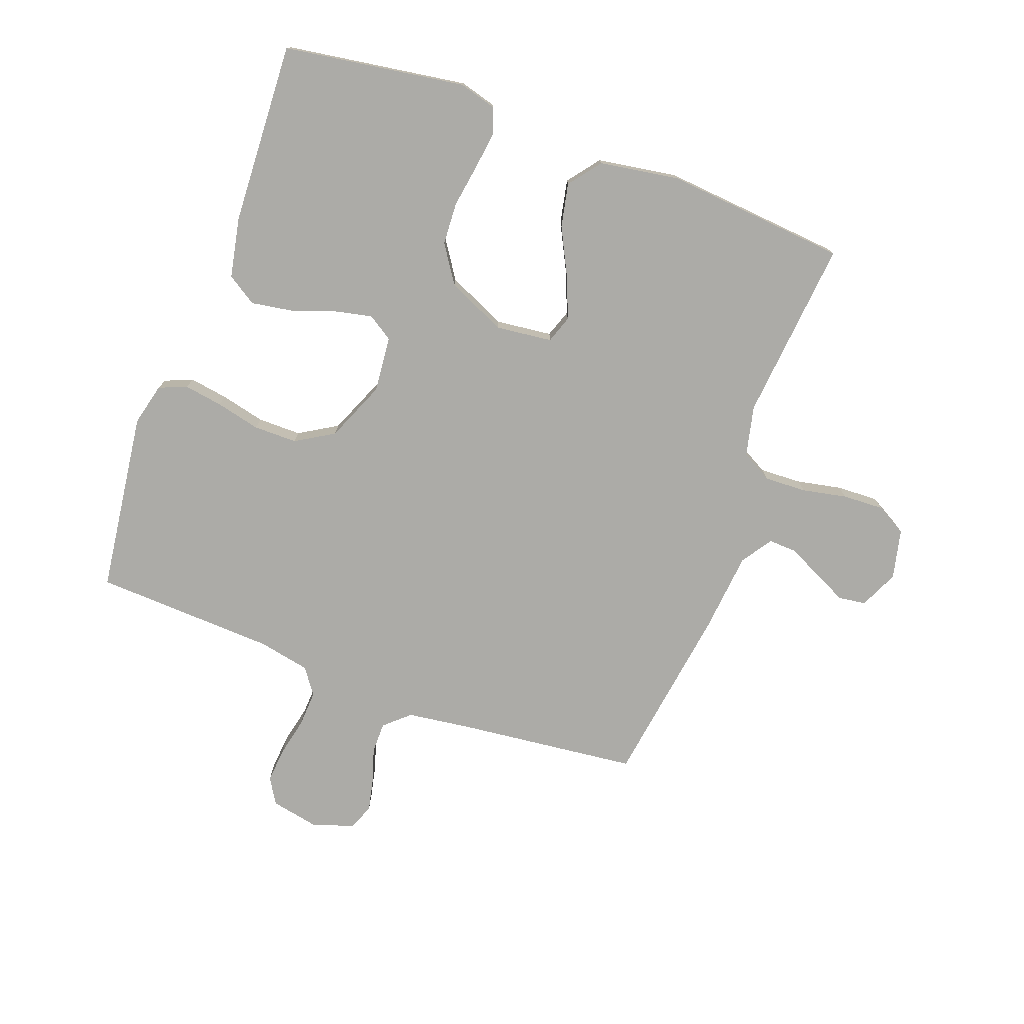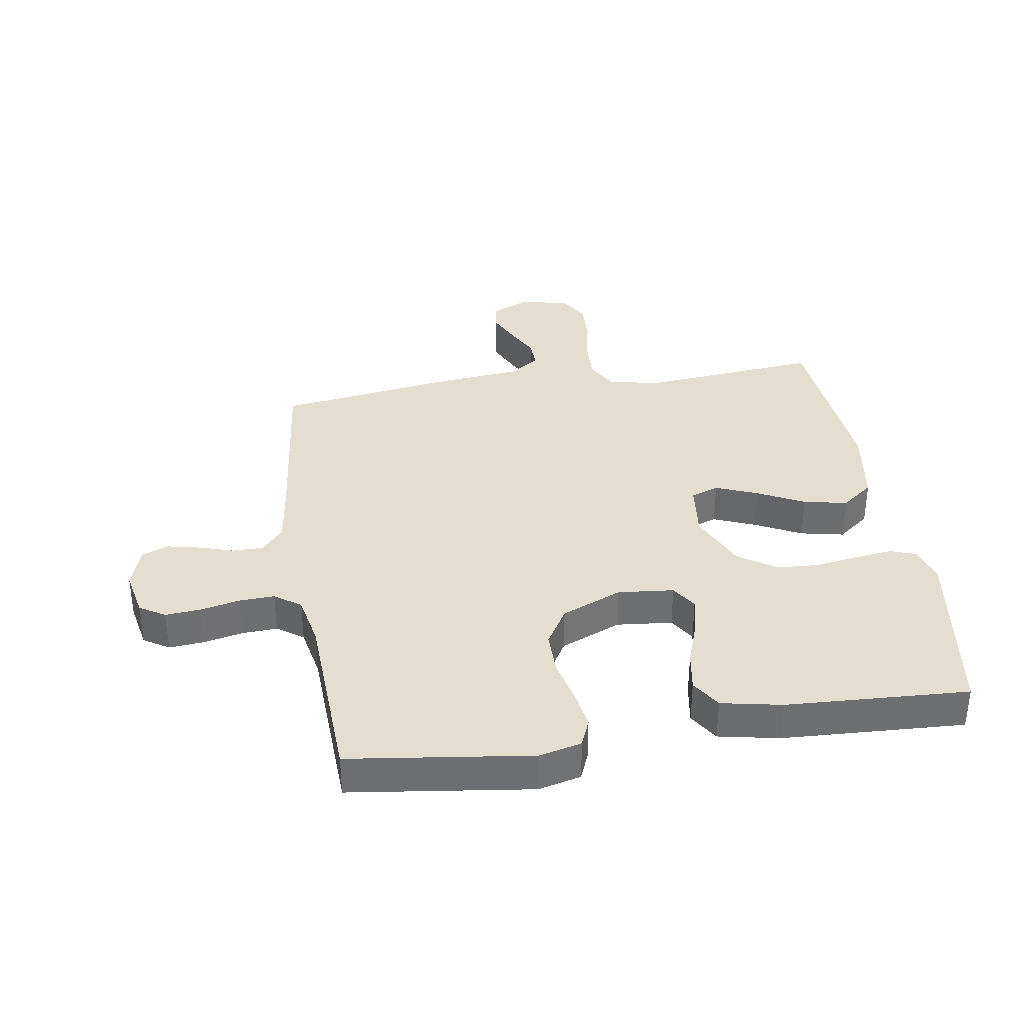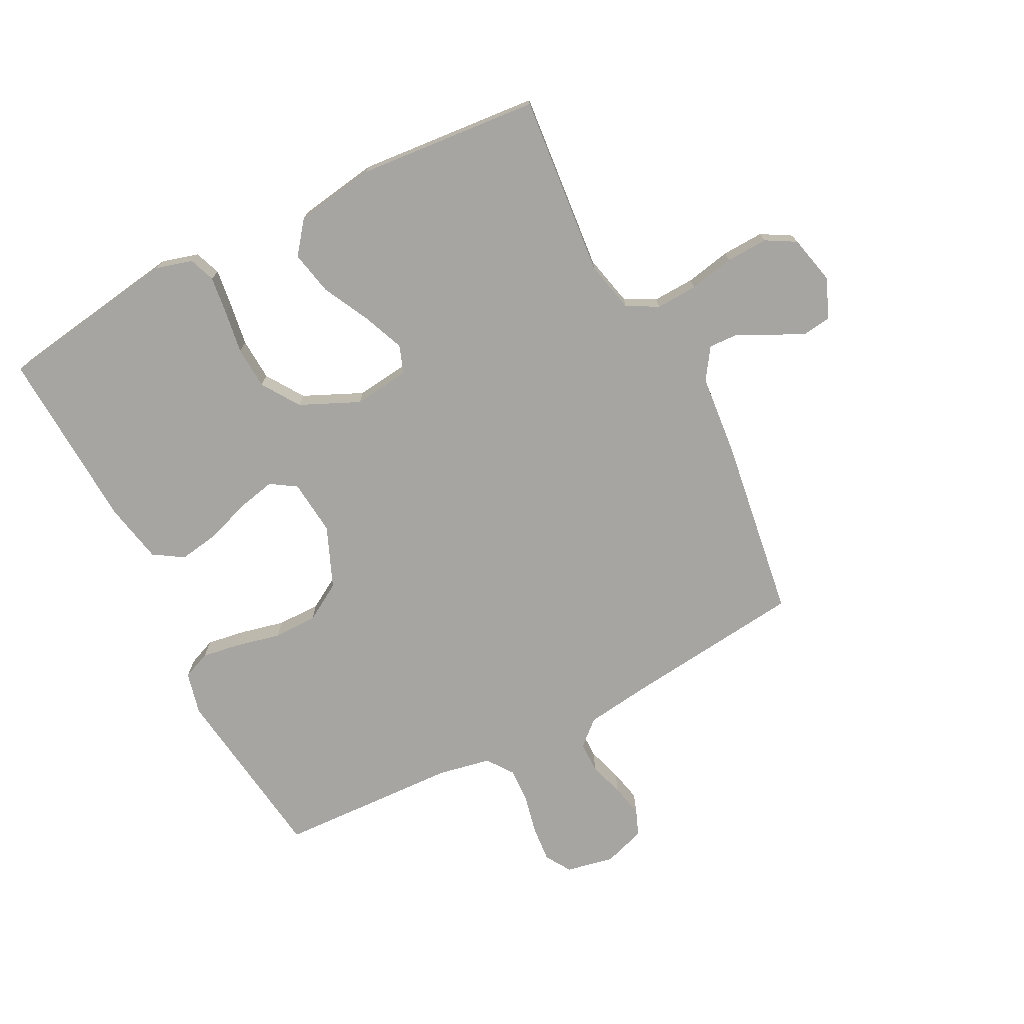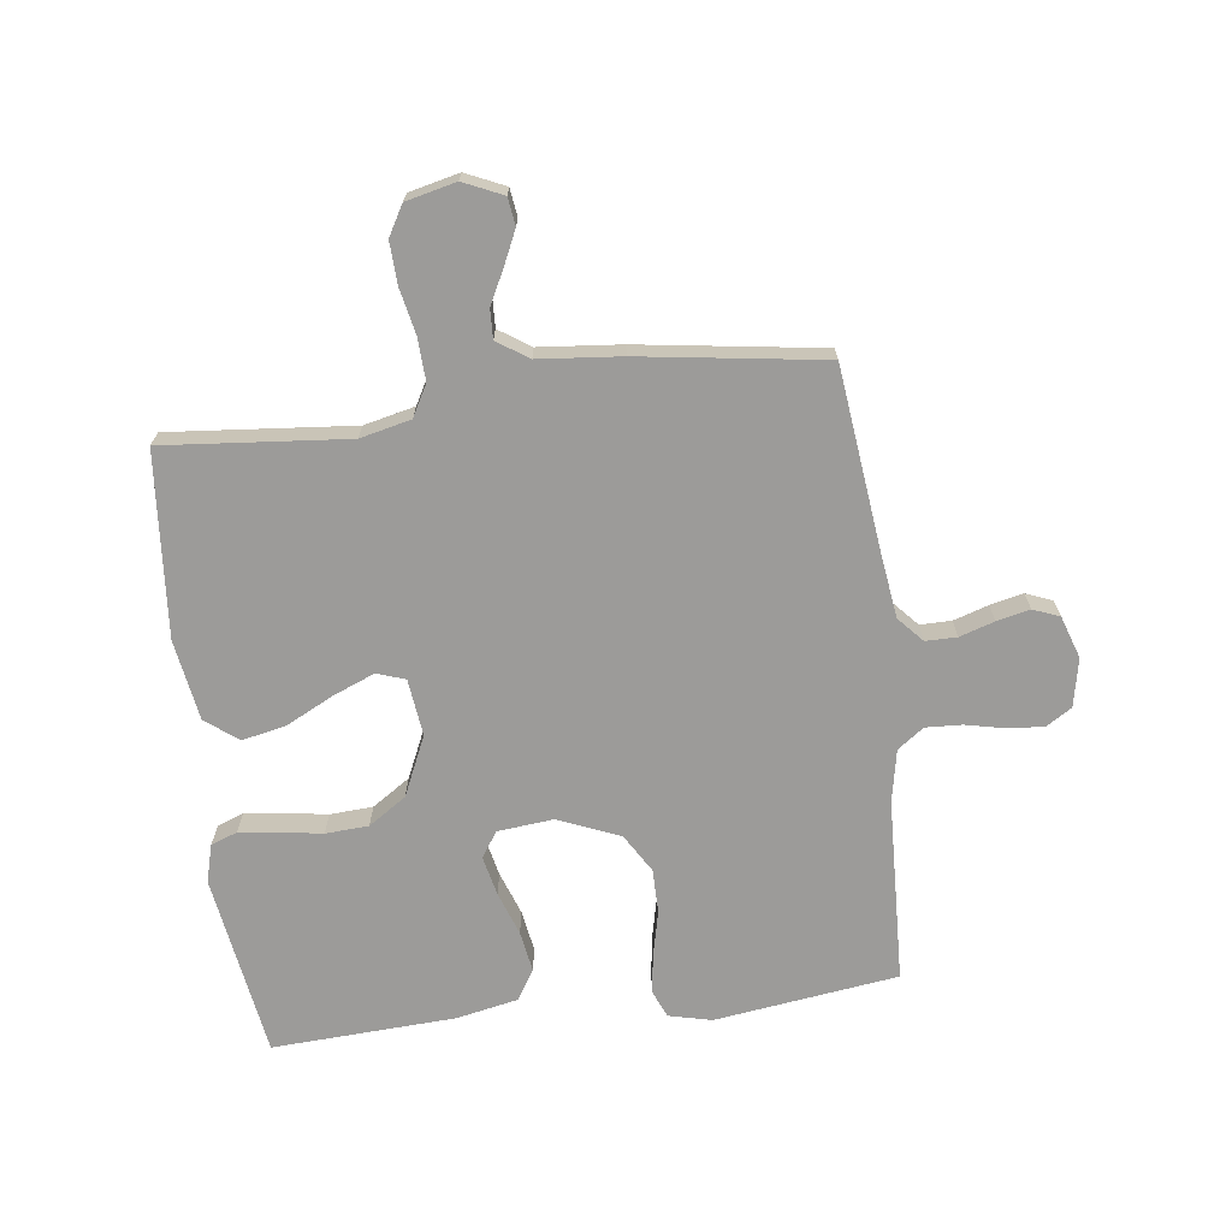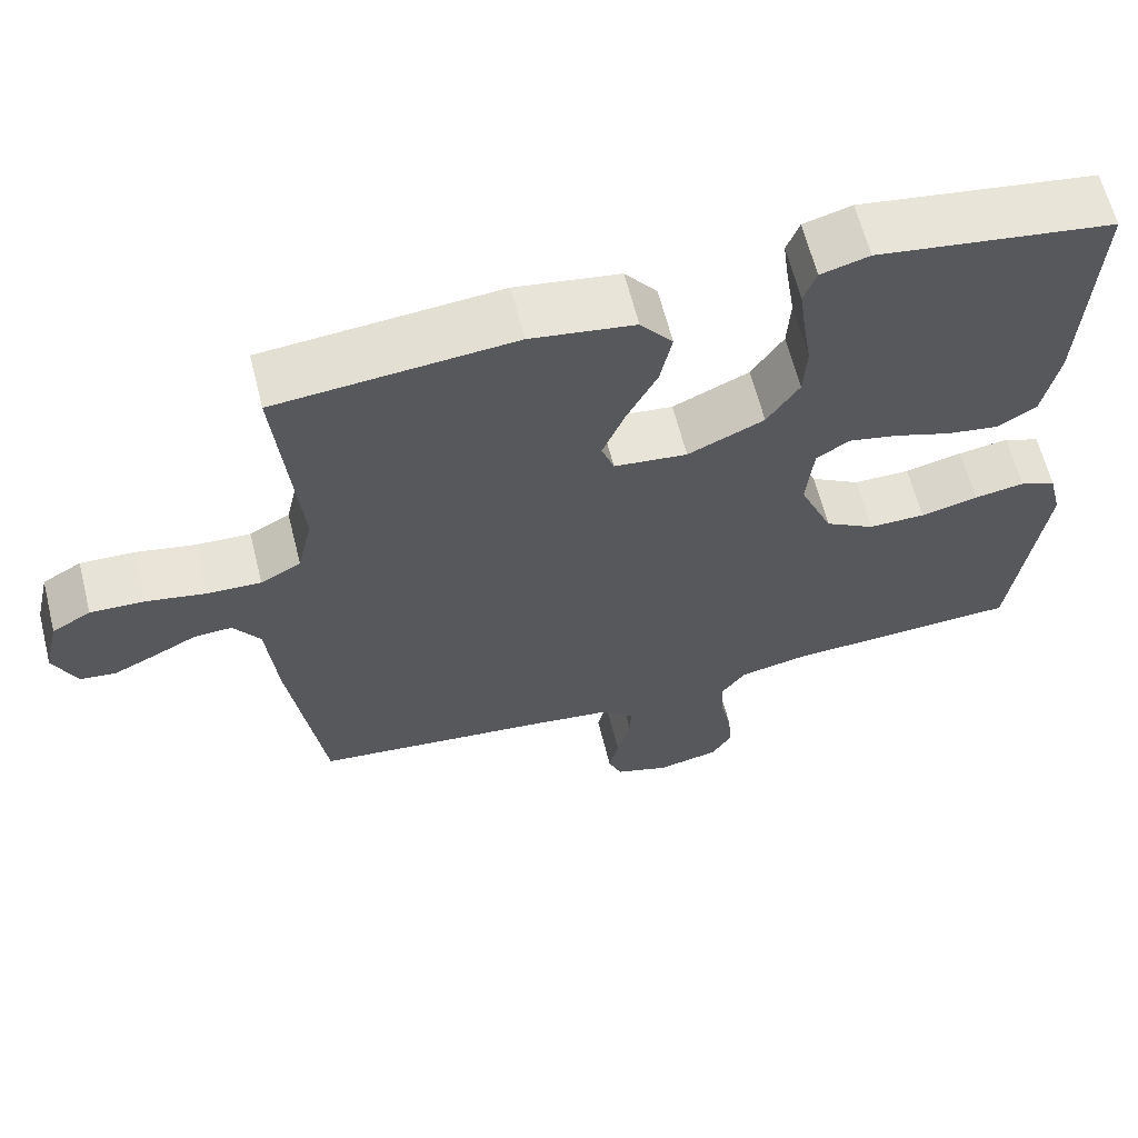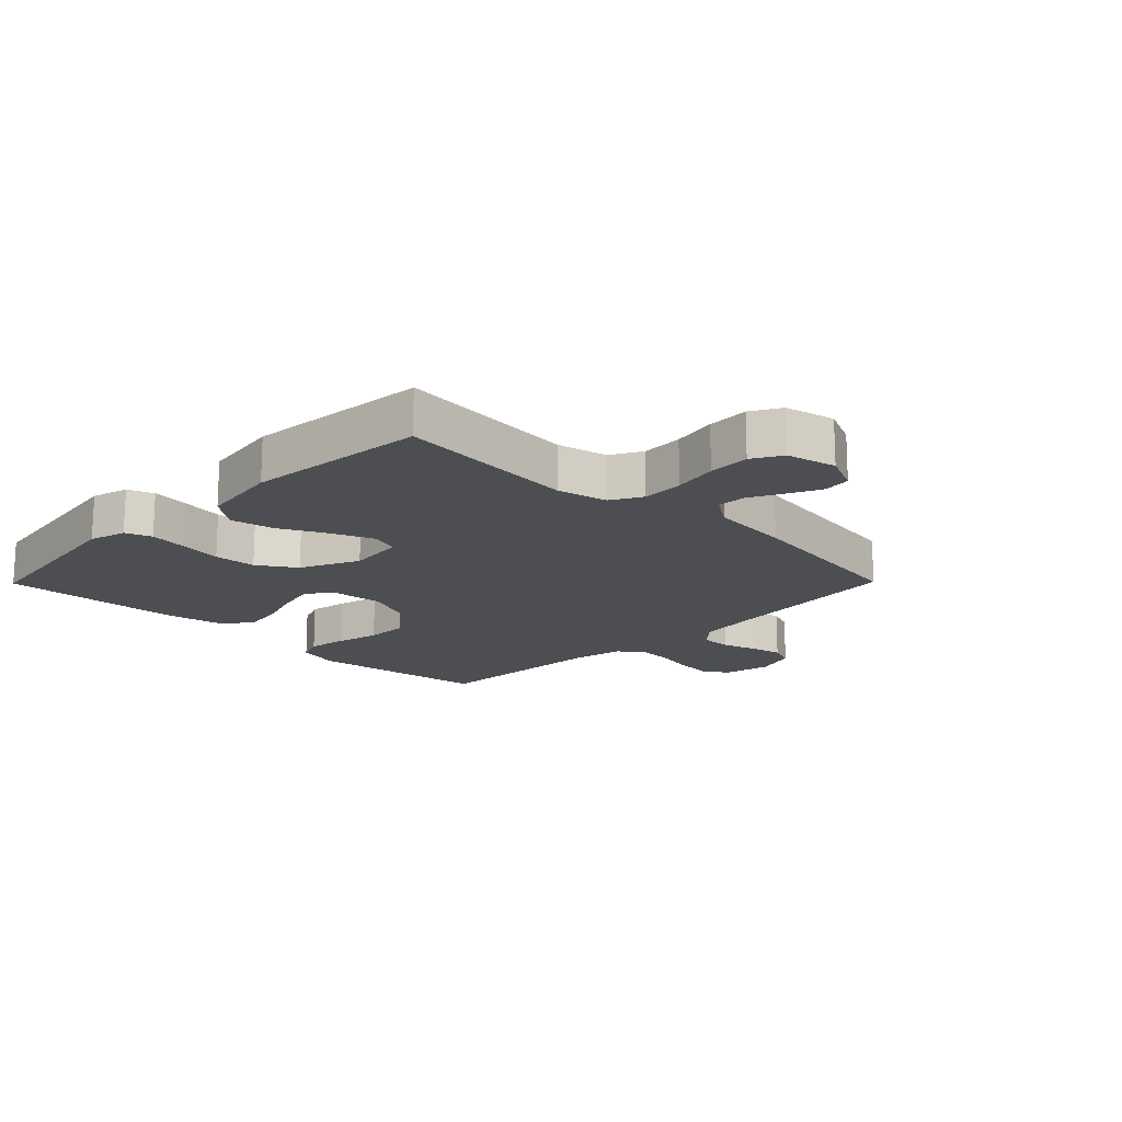
<metadata>
{"format":"obj","ext":"obj","renderer":"f3d","projection":"perspective","resolution":1024,"background":"white","views":[{"elev":-76.2,"azim":-20.3,"up":"+Y"},{"elev":35.8,"azim":-99.0,"up":"+Y"},{"elev":-73.6,"azim":27.2,"up":"+Y"},{"elev":-69.7,"azim":97.3,"up":"+Y"},{"elev":63.1,"azim":165.9,"up":"+Z"},{"elev":-16.7,"azim":45.4,"up":"+Y"}]}
</metadata>
<code>
v 0.5 0.07 0.5
v 0.472 0.07 0.2
v 0.491 0.07 0.117
v 0.542 0.07 0.089
v 0.611 0.07 0.092
v 0.685 0.07 0.107
v 0.754 0.07 0.11
v 0.803 0.07 0.082
v 0.822 0.07 0
v 0.793 0.07 -0.064
v 0.748 0.07 -0.07
v 0.694 0.07 -0.045
v 0.639 0.07 -0.017
v 0.591 0.07 -0.015
v 0.557 0.07 -0.066
v 0.544 0.07 -0.2
v 0.5 0.07 -0.5
v 0.2 0.07 -0.534
v 0.097 0.07 -0.548
v 0.056 0.07 -0.585
v 0.056 0.07 -0.636
v 0.074 0.07 -0.693
v 0.086 0.07 -0.747
v 0.069 0.07 -0.79
v 0 0.07 -0.813
v -0.079 0.07 -0.797
v -0.105 0.07 -0.755
v -0.1 0.07 -0.696
v -0.086 0.07 -0.632
v -0.083 0.07 -0.573
v -0.114 0.07 -0.53
v -0.2 0.07 -0.513
v -0.5 0.07 -0.5
v -0.54 0.07 -0.2
v -0.523 0.07 -0.13
v -0.477 0.07 -0.111
v -0.413 0.07 -0.121
v -0.34 0.07 -0.138
v -0.268 0.07 -0.138
v -0.205 0.07 -0.1
v -0.163 0.07 0
v -0.172 0.07 0.092
v -0.214 0.07 0.119
v -0.278 0.07 0.105
v -0.349 0.07 0.08
v -0.416 0.07 0.069
v -0.465 0.07 0.1
v -0.485 0.07 0.2
v -0.5 0.07 0.5
v -0.2 0.07 0.546
v -0.139 0.07 0.529
v -0.123 0.07 0.486
v -0.131 0.07 0.424
v -0.142 0.07 0.353
v -0.138 0.07 0.283
v -0.097 0.07 0.221
v 0 0.07 0.177
v 0.093 0.07 0.188
v 0.109 0.07 0.234
v 0.081 0.07 0.303
v 0.042 0.07 0.38
v 0.027 0.07 0.452
v 0.068 0.07 0.505
v 0.2 0.07 0.526
v 0.5 0 0.5
v 0.472 0 0.2
v 0.491 0 0.117
v 0.542 0 0.089
v 0.611 0 0.092
v 0.685 0 0.107
v 0.754 0 0.11
v 0.803 0 0.082
v 0.822 0 0
v 0.793 0 -0.064
v 0.748 0 -0.07
v 0.694 0 -0.045
v 0.639 0 -0.017
v 0.591 0 -0.015
v 0.557 0 -0.066
v 0.544 0 -0.2
v 0.5 0 -0.5
v 0.2 0 -0.534
v 0.097 0 -0.548
v 0.056 0 -0.585
v 0.056 0 -0.636
v 0.074 0 -0.693
v 0.086 0 -0.747
v 0.069 0 -0.79
v 0 0 -0.813
v -0.079 0 -0.797
v -0.105 0 -0.755
v -0.1 0 -0.696
v -0.086 0 -0.632
v -0.083 0 -0.573
v -0.114 0 -0.53
v -0.2 0 -0.513
v -0.5 0 -0.5
v -0.54 0 -0.2
v -0.523 0 -0.13
v -0.477 0 -0.111
v -0.413 0 -0.121
v -0.34 0 -0.138
v -0.268 0 -0.138
v -0.205 0 -0.1
v -0.163 0 0
v -0.172 0 0.092
v -0.214 0 0.119
v -0.278 0 0.105
v -0.349 0 0.08
v -0.416 0 0.069
v -0.465 0 0.1
v -0.485 0 0.2
v -0.5 0 0.5
v -0.2 0 0.546
v -0.139 0 0.529
v -0.123 0 0.486
v -0.131 0 0.424
v -0.142 0 0.353
v -0.138 0 0.283
v -0.097 0 0.221
v 0 0 0.177
v 0.093 0 0.188
v 0.109 0 0.234
v 0.081 0 0.303
v 0.042 0 0.38
v 0.027 0 0.452
v 0.068 0 0.505
v 0.2 0 0.526
f 64 1 2
f 63 64 2
f 62 63 2
f 61 62 2
f 60 61 2
f 59 60 2 3
f 58 59 3 4
f 57 58 4
f 52 53 54
f 51 52 54
f 50 51 54
f 49 50 54
f 48 49 54
f 47 48 54
f 46 47 54
f 45 46 54
f 44 45 54
f 43 44 54 55
f 42 43 55 56
f 36 37 38
f 35 36 38
f 34 35 38
f 33 34 38
f 32 33 38
f 31 32 38 39
f 30 31 39 40
f 27 28 29
f 26 27 29
f 25 26 29
f 24 25 29
f 23 24 29
f 22 23 29
f 21 22 29
f 20 21 29 30
f 30 40 41
f 20 30 41
f 19 20 41
f 15 16 17 18
f 19 41 42
f 18 19 42
f 15 18 42
f 14 15 42
f 11 12 13
f 10 11 13
f 9 10 13
f 8 9 13
f 7 8 13
f 6 7 13
f 5 6 13
f 42 56 57
f 42 57 4
f 14 42 4
f 4 5 13 14
f 66 65 128
f 66 128 127
f 66 127 126
f 66 126 125
f 66 125 124
f 67 66 124 123
f 68 67 123 122
f 68 122 121
f 118 117 116
f 118 116 115
f 118 115 114
f 118 114 113
f 118 113 112
f 118 112 111
f 118 111 110
f 118 110 109
f 118 109 108
f 119 118 108 107
f 120 119 107 106
f 102 101 100
f 102 100 99
f 102 99 98
f 102 98 97
f 102 97 96
f 103 102 96 95
f 104 103 95 94
f 93 92 91
f 93 91 90
f 93 90 89
f 93 89 88
f 93 88 87
f 93 87 86
f 93 86 85
f 94 93 85 84
f 105 104 94
f 105 94 84
f 105 84 83
f 82 81 80 79
f 106 105 83
f 106 83 82
f 106 82 79
f 106 79 78
f 77 76 75
f 77 75 74
f 77 74 73
f 77 73 72
f 77 72 71
f 77 71 70
f 77 70 69
f 121 120 106
f 68 121 106
f 68 106 78
f 78 77 69 68
f 1 65 66 2
f 2 66 67 3
f 3 67 68 4
f 4 68 69 5
f 5 69 70 6
f 6 70 71 7
f 7 71 72 8
f 8 72 73 9
f 9 73 74 10
f 10 74 75 11
f 11 75 76 12
f 12 76 77 13
f 13 77 78 14
f 14 78 79 15
f 15 79 80 16
f 16 80 81 17
f 17 81 82 18
f 18 82 83 19
f 19 83 84 20
f 20 84 85 21
f 21 85 86 22
f 22 86 87 23
f 23 87 88 24
f 24 88 89 25
f 25 89 90 26
f 26 90 91 27
f 27 91 92 28
f 28 92 93 29
f 29 93 94 30
f 30 94 95 31
f 31 95 96 32
f 32 96 97 33
f 33 97 98 34
f 34 98 99 35
f 35 99 100 36
f 36 100 101 37
f 37 101 102 38
f 38 102 103 39
f 39 103 104 40
f 40 104 105 41
f 41 105 106 42
f 42 106 107 43
f 43 107 108 44
f 44 108 109 45
f 45 109 110 46
f 46 110 111 47
f 47 111 112 48
f 48 112 113 49
f 49 113 114 50
f 50 114 115 51
f 51 115 116 52
f 52 116 117 53
f 53 117 118 54
f 54 118 119 55
f 55 119 120 56
f 56 120 121 57
f 57 121 122 58
f 58 122 123 59
f 59 123 124 60
f 60 124 125 61
f 61 125 126 62
f 62 126 127 63
f 63 127 128 64
f 64 128 65 1

</code>
